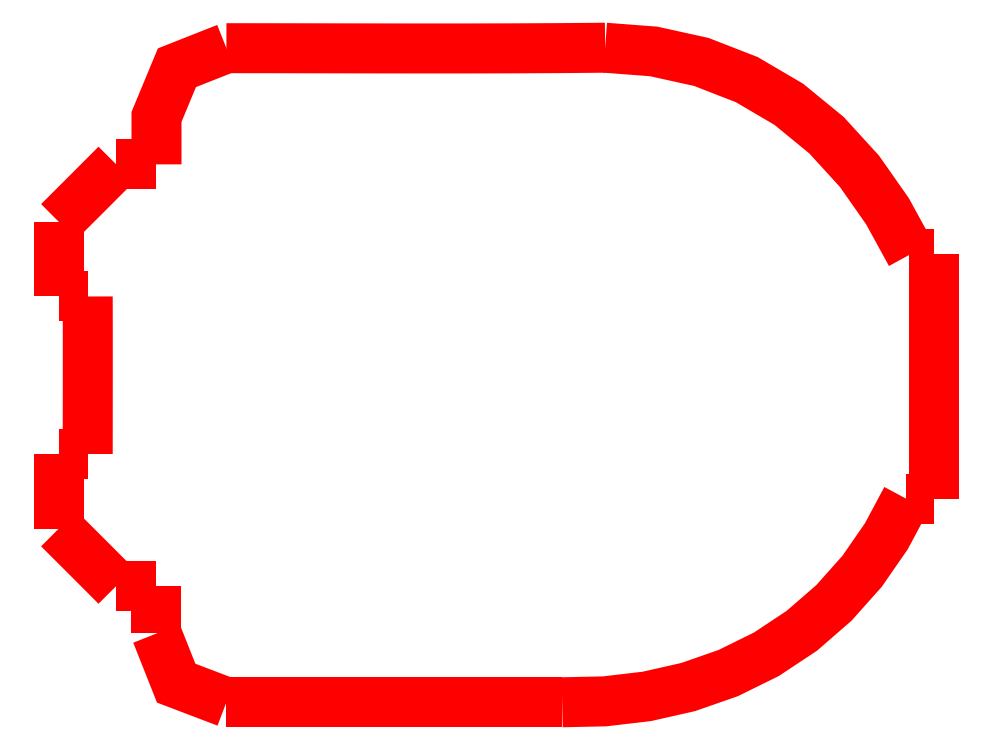
<metadata>
{"format":"dxf","ext":"dxf","renderer":"ezdxf+matplotlib","layout":"modelspace","background":"white","min_lineweight":24,"dpi":150}
</metadata>
<code>
0
SECTION
2
ENTITIES
0
LWPOLYLINE
8
Layer_1
90
2
70
0
10
32.32
20
49.8
30
0
10
32.32
20
49.8
30
0
0
LWPOLYLINE
8
Layer_1
90
9
70
0
10
39.52
20
44.94
30
0
10
38.97
20
45.95
30
0
10
38.31
20
46.89
30
0
10
37.53
20
47.74
30
0
10
36.65
20
48.47
30
0
10
35.66
20
49.05
30
0
10
34.59
20
49.46
30
0
10
33.47
20
49.71
30
0
10
32.32
20
49.8
30
0
0
LWPOLYLINE
8
Layer_1
90
7
70
0
10
40.06
20
39.18
30
0
10
40.06
20
40.14
30
0
10
40.06
20
41.1
30
0
10
40.06
20
42.06
30
0
10
40.06
20
43.02
30
0
10
40.06
20
43.98
30
0
10
40.06
20
44.94
30
0
0
LWPOLYLINE
8
Layer_1
90
11
70
0
10
31.31
20
34.39
30
0
10
32.31
20
34.42
30
0
10
33.3
20
34.53
30
0
10
34.28
20
34.75
30
0
10
35.22
20
35.08
30
0
10
36.12
20
35.52
30
0
10
36.95
20
36.08
30
0
10
37.71
20
36.73
30
0
10
38.37
20
37.48
30
0
10
38.94
20
38.3
30
0
10
39.41
20
39.18
30
0
0
LWPOLYLINE
8
Layer_1
90
3
70
0
10
21.76
20
36.01
30
0
10
22.23
20
34.84
30
0
10
23.41
20
34.39
30
0
0
LWPOLYLINE
8
Layer_1
90
2
70
0
10
20.81
20
37.13
30
0
10
21.76
20
37.13
30
0
0
LWPOLYLINE
8
Layer_1
90
3
70
0
10
19.46
20
40.24
30
0
10
19.46
20
39.36
30
0
10
19.46
20
38.48
30
0
0
LWPOLYLINE
8
Layer_1
90
5
70
0
10
20.14
20
43.94
30
0
10
20.15
20
43.02
30
0
10
20.15
20
42.09
30
0
10
20.15
20
41.17
30
0
10
20.14
20
40.24
30
0
0
LWPOLYLINE
8
Layer_1
90
3
70
0
10
19.46
20
45.7
30
0
10
19.46
20
44.82
30
0
10
19.46
20
43.94
30
0
0
LWPOLYLINE
8
Layer_1
90
2
70
0
10
21.76
20
47.05
30
0
10
20.81
20
47.05
30
0
0
LWPOLYLINE
8
Layer_1
90
4
70
0
10
23.41
20
49.79
30
0
10
22.24
20
49.33
30
0
10
21.76
20
48.17
30
0
10
21.76
20
47.05
30
0
0
LWPOLYLINE
8
Layer_1
90
9
70
0
10
32.32
20
49.8
30
0
10
31.21
20
49.79
30
0
10
30.09
20
49.78
30
0
10
28.98
20
49.78
30
0
10
27.86
20
49.78
30
0
10
26.75
20
49.78
30
0
10
25.64
20
49.78
30
0
10
24.52
20
49.79
30
0
10
23.41
20
49.79
30
0
0
LWPOLYLINE
8
Layer_1
90
2
70
0
10
32.32
20
49.8
30
0
10
32.32
20
49.8
30
0
0
LWPOLYLINE
8
Layer_1
90
2
70
0
10
40.06
20
44.94
30
0
10
39.52
20
44.94
30
0
0
LWPOLYLINE
8
Layer_1
90
2
70
0
10
39.41
20
39.18
30
0
10
40.06
20
39.18
30
0
0
LWPOLYLINE
8
Layer_1
90
9
70
0
10
23.41
20
34.39
30
0
10
24.4
20
34.39
30
0
10
25.38
20
34.39
30
0
10
26.37
20
34.39
30
0
10
27.36
20
34.39
30
0
10
28.35
20
34.39
30
0
10
29.33
20
34.39
30
0
10
30.32
20
34.39
30
0
10
31.31
20
34.39
30
0
0
LWPOLYLINE
8
Layer_1
90
2
70
0
10
21.76
20
37.13
30
0
10
21.76
20
36.01
30
0
0
LWPOLYLINE
8
Layer_1
90
3
70
0
10
19.46
20
38.48
30
0
10
20.14
20
37.8
30
0
10
20.81
20
37.13
30
0
0
LWPOLYLINE
8
Layer_1
90
2
70
0
10
20.14
20
40.24
30
0
10
19.46
20
40.24
30
0
0
LWPOLYLINE
8
Layer_1
90
2
70
0
10
19.46
20
43.94
30
0
10
20.14
20
43.94
30
0
0
LWPOLYLINE
8
Layer_1
90
3
70
0
10
20.81
20
47.05
30
0
10
20.14
20
46.38
30
0
10
19.46
20
45.7
30
0
0
ENDSEC
0
EOF

</code>
